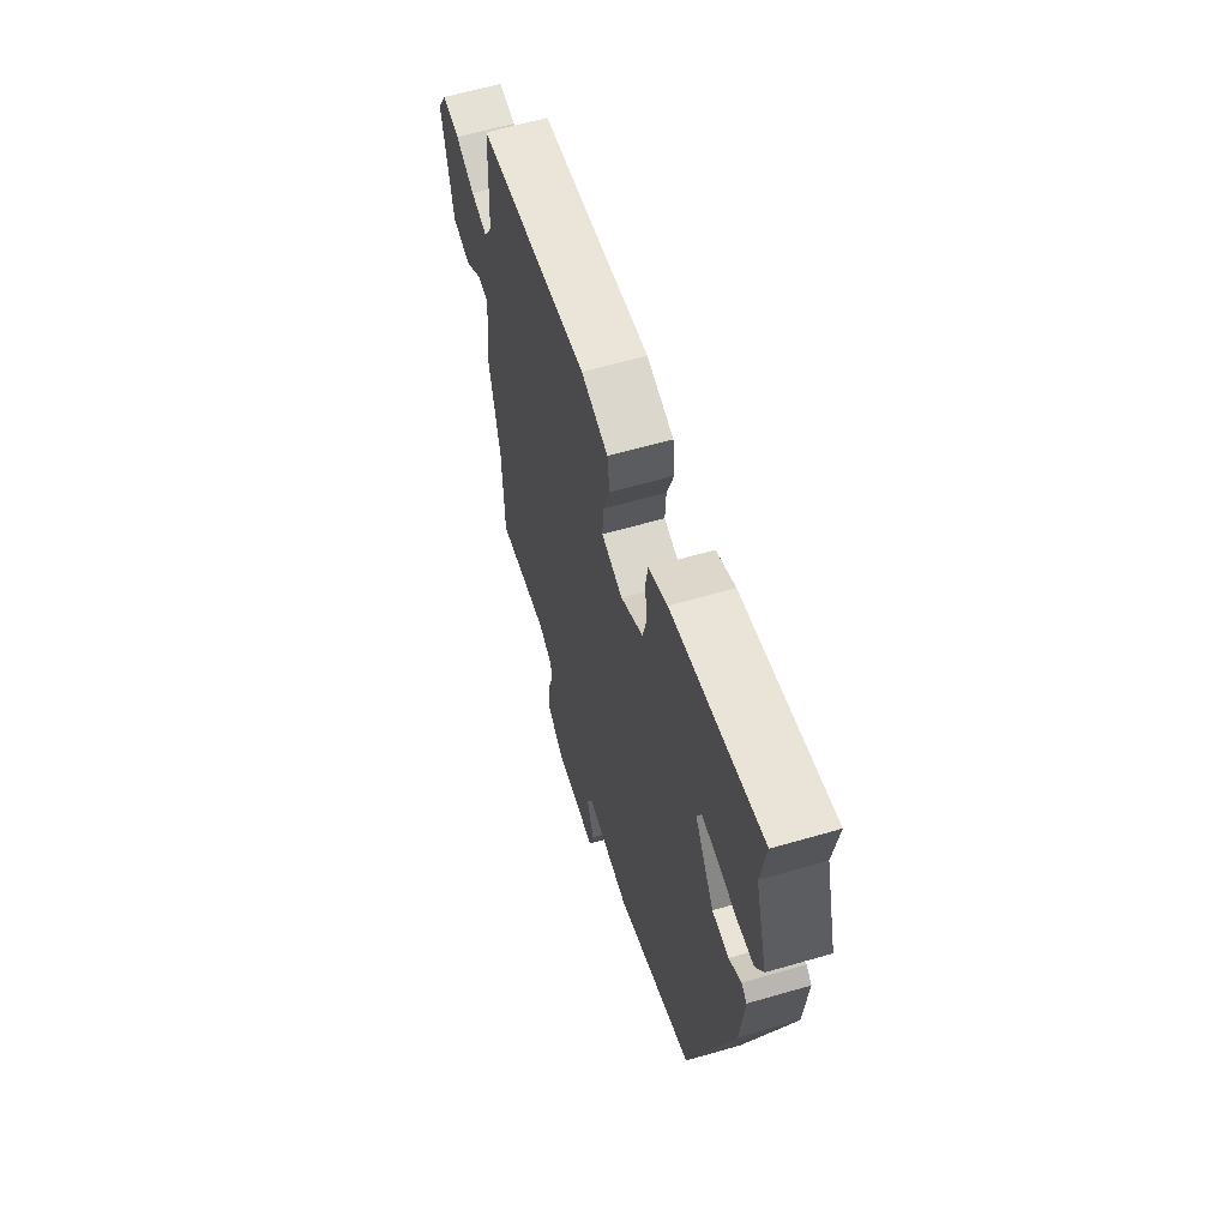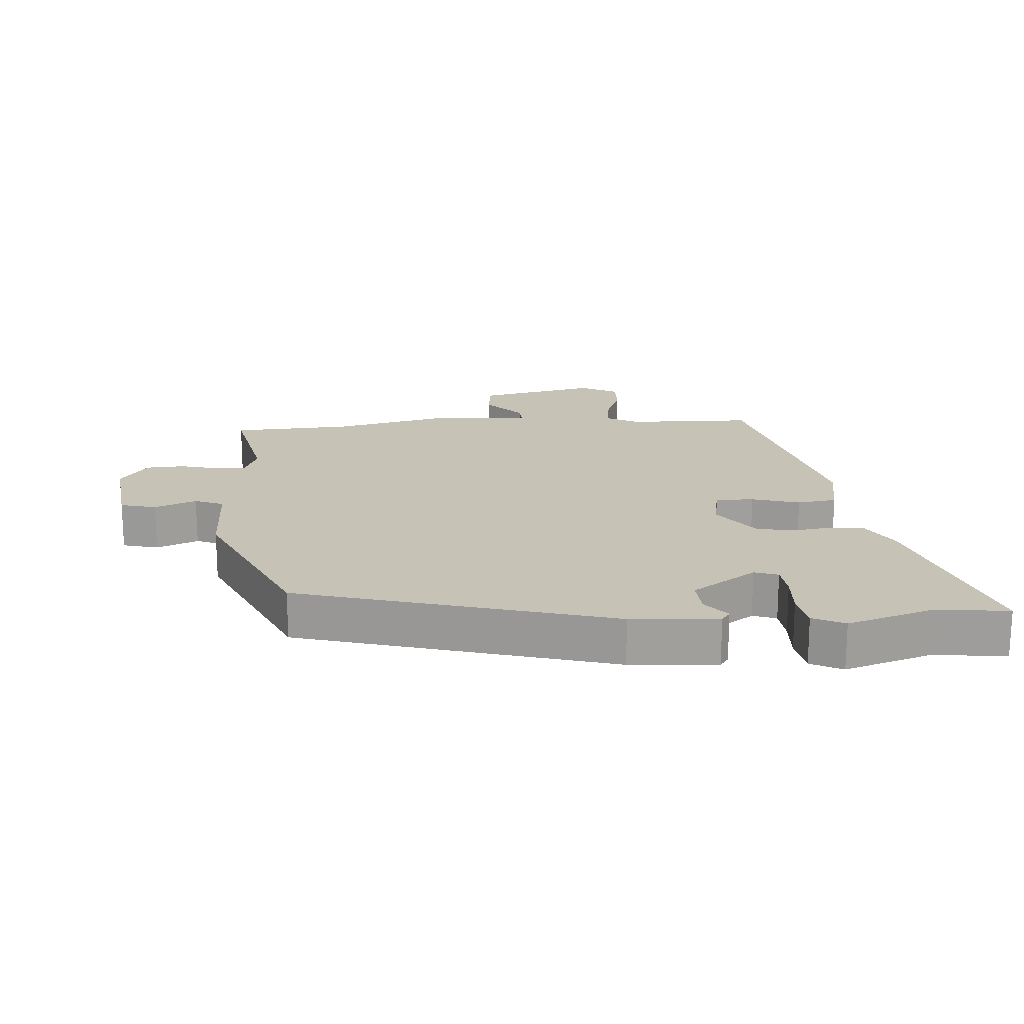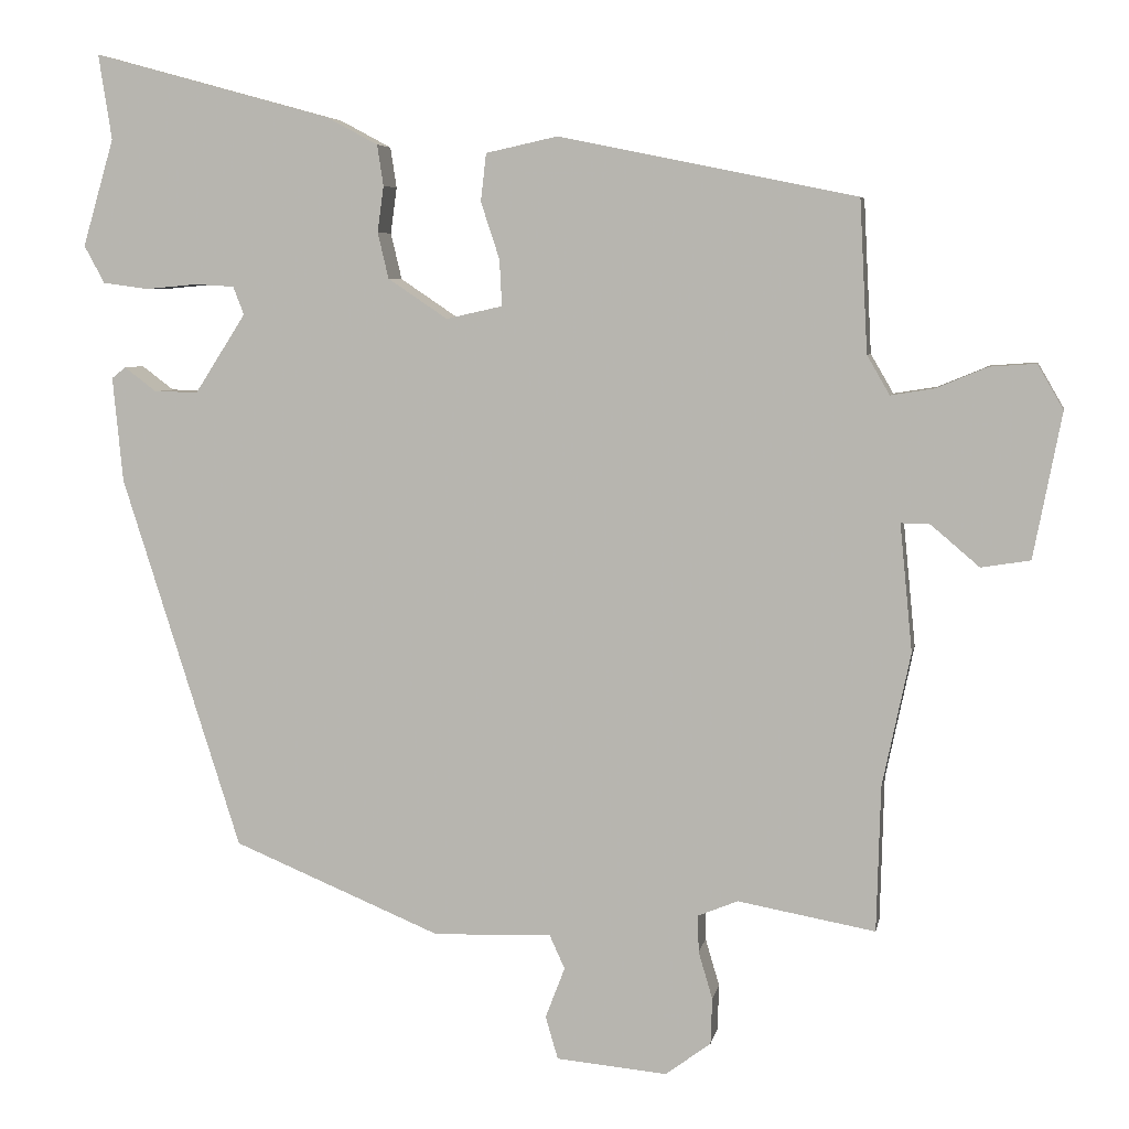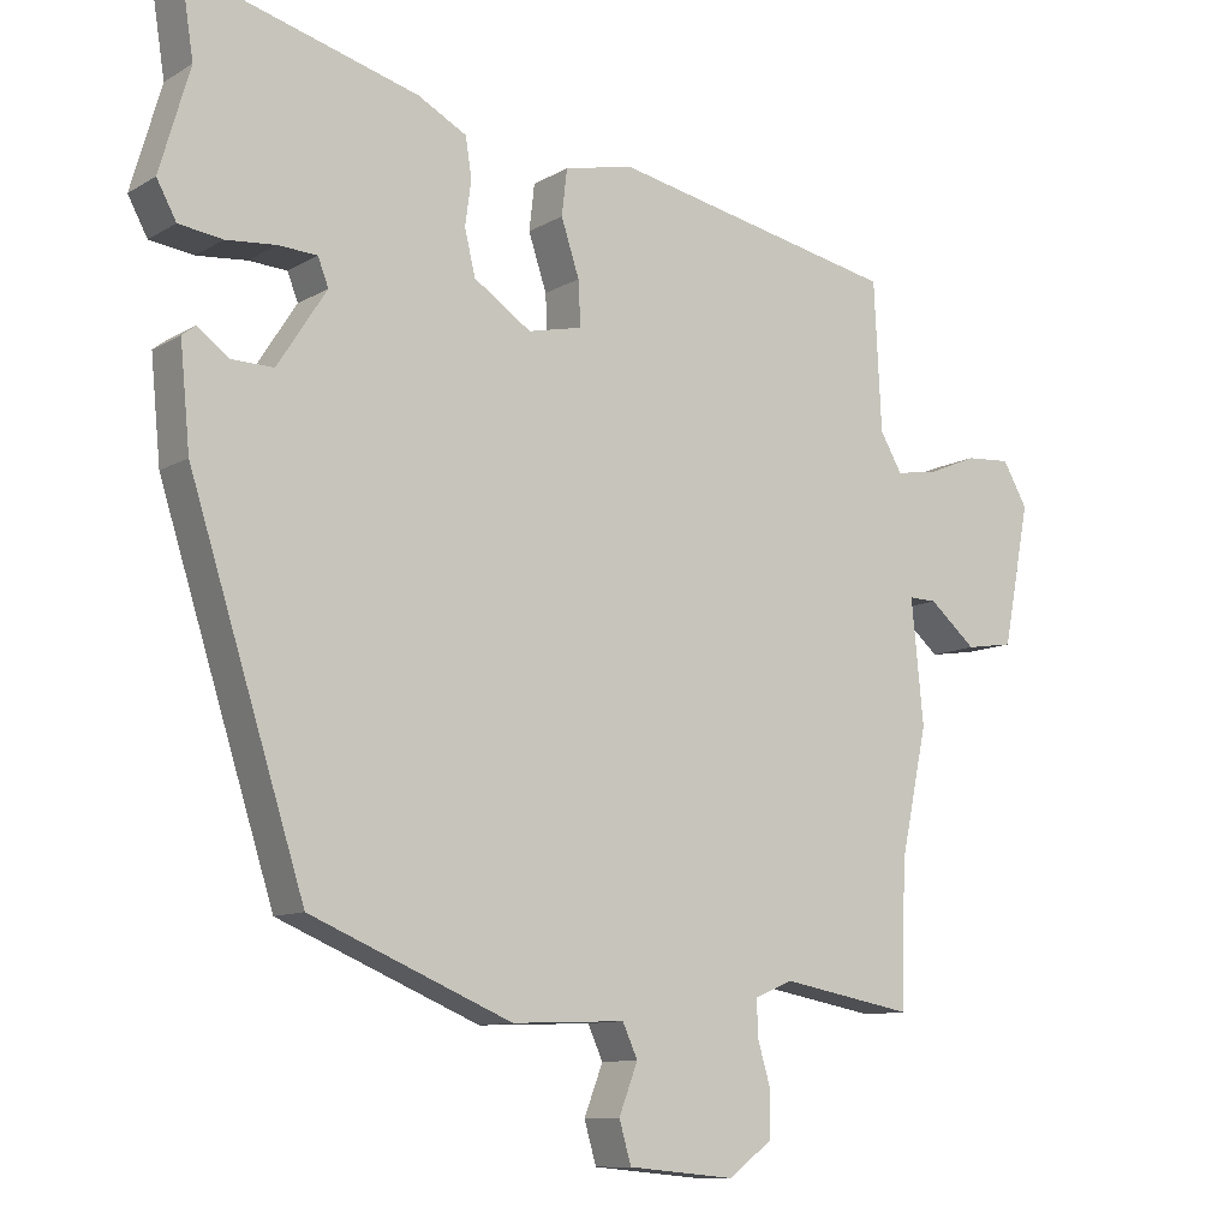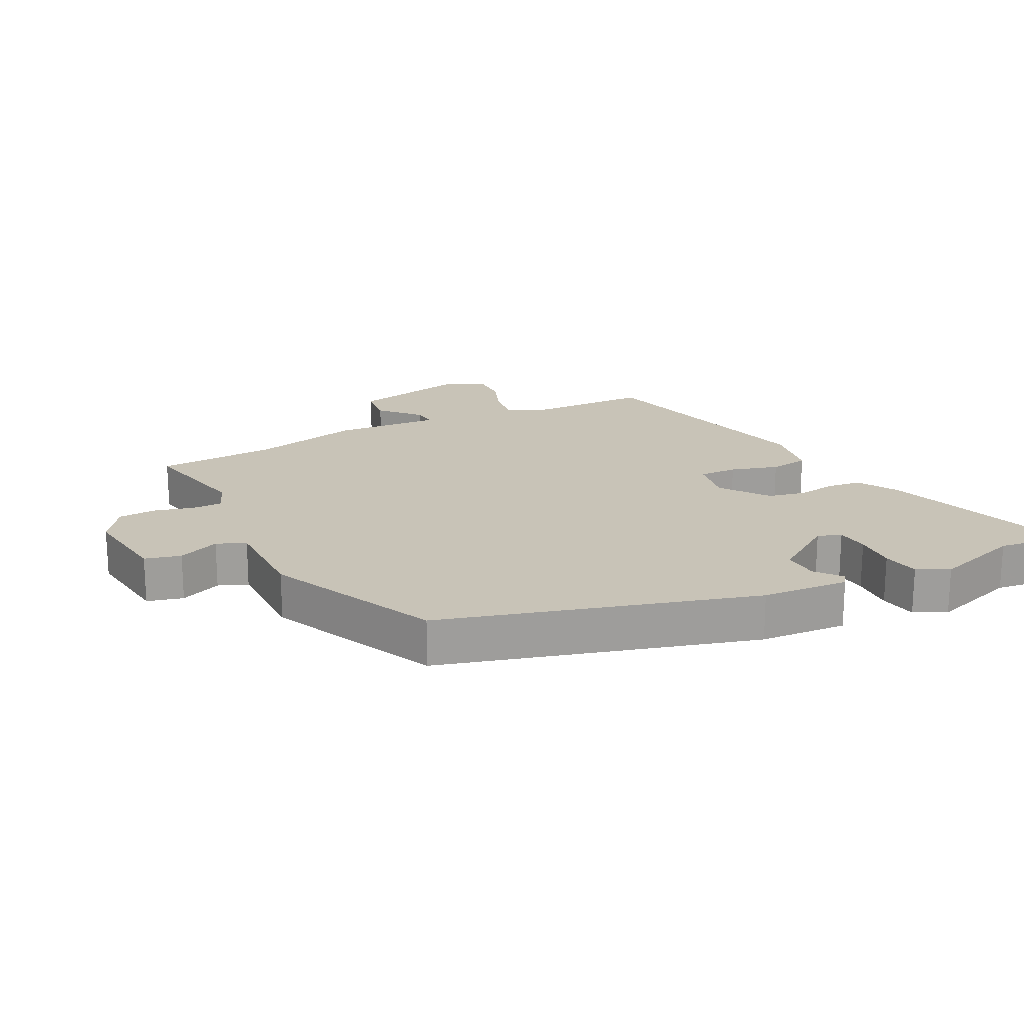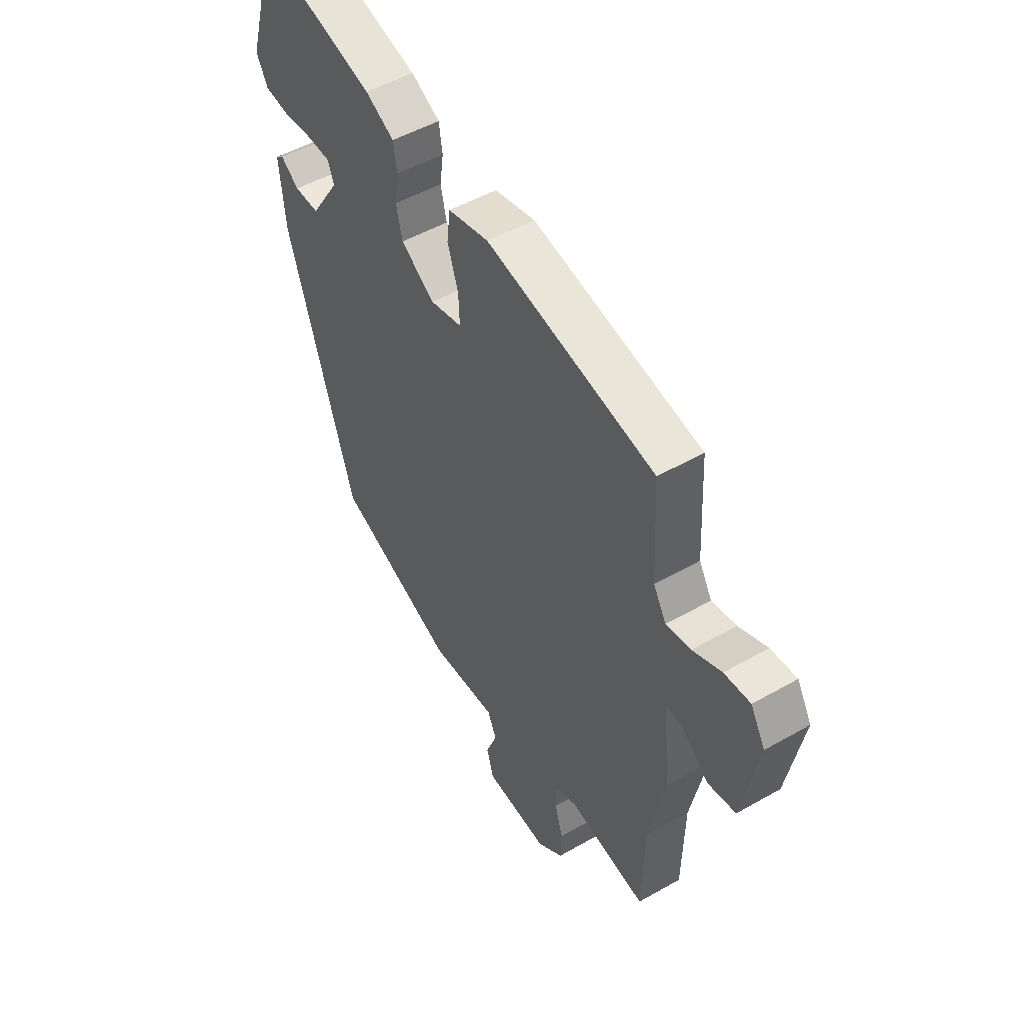
<metadata>
{"format":"obj","ext":"obj","renderer":"f3d","projection":"perspective","resolution":1024,"background":"white","views":[{"elev":61.7,"azim":-106.5,"up":"+Z"},{"elev":18.9,"azim":-95.8,"up":"+Y"},{"elev":5.6,"azim":10.4,"up":"+Z"},{"elev":-10.4,"azim":-35.1,"up":"+Z"},{"elev":19.6,"azim":-118.7,"up":"+Y"},{"elev":49.8,"azim":57.8,"up":"+Z"}]}
</metadata>
<code>
v -0.338 0.07 -0.435
v -0.49 0.07 0.043
v -0.503 0.07 0.177
v -0.485 0.07 0.191
v -0.444 0.07 0.16
v -0.388 0.07 0.159
v -0.323 0.07 0.26
v -0.337 0.07 0.296
v -0.388 0.07 0.299
v -0.454 0.07 0.293
v -0.512 0.07 0.301
v -0.538 0.07 0.349
v -0.498 0.07 0.486
v -0.515 0.07 0.595
v -0.209 0.07 0.511
v -0.144 0.07 0.476
v -0.136 0.07 0.424
v -0.144 0.07 0.365
v -0.13 0.07 0.306
v -0.054 0.07 0.255
v 0.018 0.07 0.271
v 0.015 0.07 0.33
v -0.009 0.07 0.403
v -0.002 0.07 0.464
v 0.09 0.07 0.484
v 0.471 0.07 0.406
v 0.481 0.07 0.211
v 0.51 0.07 0.161
v 0.566 0.07 0.17
v 0.631 0.07 0.197
v 0.69 0.07 0.201
v 0.723 0.07 0.144
v 0.687 0.07 -0.042
v 0.624 0.07 -0.052
v 0.562 0.07 0.001
v 0.525 0.07 0.002
v 0.541 0.07 -0.161
v 0.505 0.07 -0.332
v 0.5 0.07 -0.518
v 0.324 0.07 -0.486
v 0.273 0.07 -0.507
v 0.274 0.07 -0.554
v 0.292 0.07 -0.615
v 0.29 0.07 -0.674
v 0.232 0.07 -0.717
v 0.09 0.07 -0.704
v 0.074 0.07 -0.649
v 0.099 0.07 -0.584
v 0.079 0.07 -0.54
v -0.071 0.07 -0.546
v -0.338 0 -0.435
v -0.49 0 0.043
v -0.503 0 0.177
v -0.485 0 0.191
v -0.444 0 0.16
v -0.388 0 0.159
v -0.323 0 0.26
v -0.337 0 0.296
v -0.388 0 0.299
v -0.454 0 0.293
v -0.512 0 0.301
v -0.538 0 0.349
v -0.498 0 0.486
v -0.515 0 0.595
v -0.209 0 0.511
v -0.144 0 0.476
v -0.136 0 0.424
v -0.144 0 0.365
v -0.13 0 0.306
v -0.054 0 0.255
v 0.018 0 0.271
v 0.015 0 0.33
v -0.009 0 0.403
v -0.002 0 0.464
v 0.09 0 0.484
v 0.471 0 0.406
v 0.481 0 0.211
v 0.51 0 0.161
v 0.566 0 0.17
v 0.631 0 0.197
v 0.69 0 0.201
v 0.723 0 0.144
v 0.687 0 -0.042
v 0.624 0 -0.052
v 0.562 0 0.001
v 0.525 0 0.002
v 0.541 0 -0.161
v 0.505 0 -0.332
v 0.5 0 -0.518
v 0.324 0 -0.486
v 0.273 0 -0.507
v 0.274 0 -0.554
v 0.292 0 -0.615
v 0.29 0 -0.674
v 0.232 0 -0.717
v 0.09 0 -0.704
v 0.074 0 -0.649
v 0.099 0 -0.584
v 0.079 0 -0.54
v -0.071 0 -0.546
f 3 4 5
f 2 3 5
f 1 2 5
f 50 1 5
f 49 50 5
f 46 47 48
f 45 46 48
f 44 45 48
f 43 44 48
f 42 43 48
f 41 42 48 49
f 49 5 6
f 41 49 6
f 40 41 6
f 40 6 7
f 39 40 7
f 38 39 7
f 38 7 8
f 37 38 8
f 36 37 8
f 33 34 35
f 32 33 35
f 31 32 35
f 30 31 35
f 29 30 35
f 28 29 35 36
f 27 28 36
f 25 26 27
f 24 25 27
f 23 24 27
f 22 23 27
f 21 22 27 36
f 20 21 36
f 16 17 18
f 15 16 18
f 14 15 18
f 13 14 18
f 12 13 18
f 11 12 18
f 10 11 18
f 9 10 18
f 8 9 18 19
f 20 36 8
f 8 19 20
f 55 54 53
f 55 53 52
f 55 52 51
f 55 51 100
f 55 100 99
f 98 97 96
f 98 96 95
f 98 95 94
f 98 94 93
f 98 93 92
f 99 98 92 91
f 56 55 99
f 56 99 91
f 56 91 90
f 57 56 90
f 57 90 89
f 57 89 88
f 58 57 88
f 58 88 87
f 58 87 86
f 85 84 83
f 85 83 82
f 85 82 81
f 85 81 80
f 85 80 79
f 86 85 79 78
f 86 78 77
f 77 76 75
f 77 75 74
f 77 74 73
f 77 73 72
f 86 77 72 71
f 86 71 70
f 68 67 66
f 68 66 65
f 68 65 64
f 68 64 63
f 68 63 62
f 68 62 61
f 68 61 60
f 68 60 59
f 69 68 59 58
f 58 86 70
f 70 69 58
f 1 51 52 2
f 2 52 53 3
f 3 53 54 4
f 4 54 55 5
f 5 55 56 6
f 6 56 57 7
f 7 57 58 8
f 8 58 59 9
f 9 59 60 10
f 10 60 61 11
f 11 61 62 12
f 12 62 63 13
f 13 63 64 14
f 14 64 65 15
f 15 65 66 16
f 16 66 67 17
f 17 67 68 18
f 18 68 69 19
f 19 69 70 20
f 20 70 71 21
f 21 71 72 22
f 22 72 73 23
f 23 73 74 24
f 24 74 75 25
f 25 75 76 26
f 26 76 77 27
f 27 77 78 28
f 28 78 79 29
f 29 79 80 30
f 30 80 81 31
f 31 81 82 32
f 32 82 83 33
f 33 83 84 34
f 34 84 85 35
f 35 85 86 36
f 36 86 87 37
f 37 87 88 38
f 38 88 89 39
f 39 89 90 40
f 40 90 91 41
f 41 91 92 42
f 42 92 93 43
f 43 93 94 44
f 44 94 95 45
f 45 95 96 46
f 46 96 97 47
f 47 97 98 48
f 48 98 99 49
f 49 99 100 50
f 50 100 51 1

</code>
